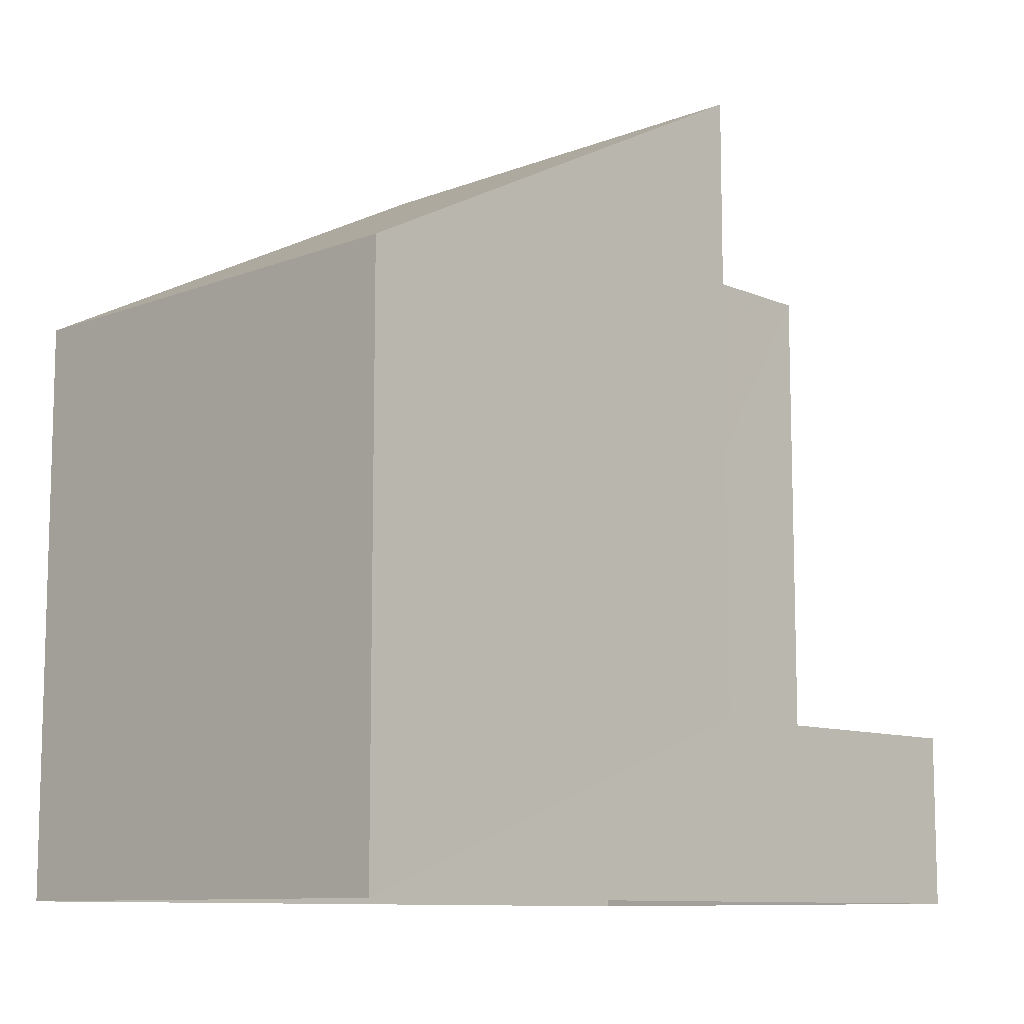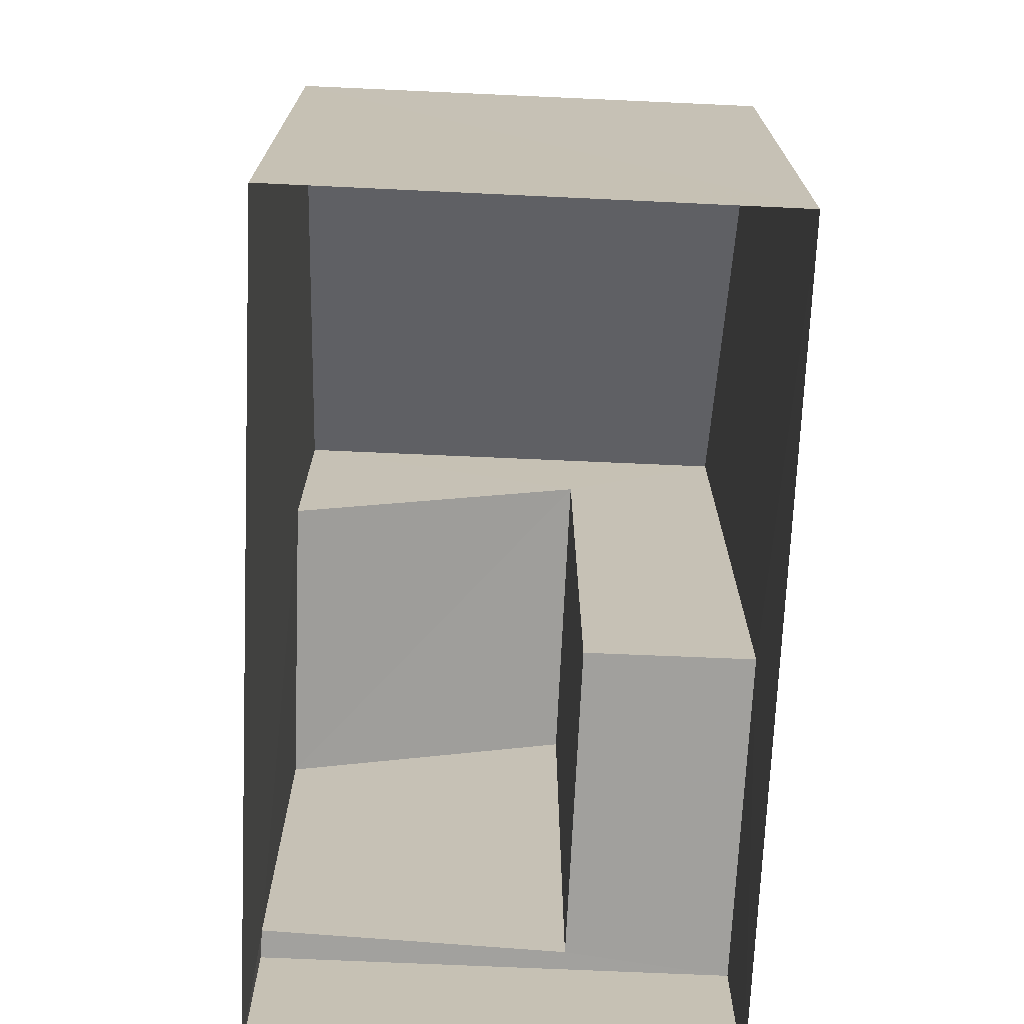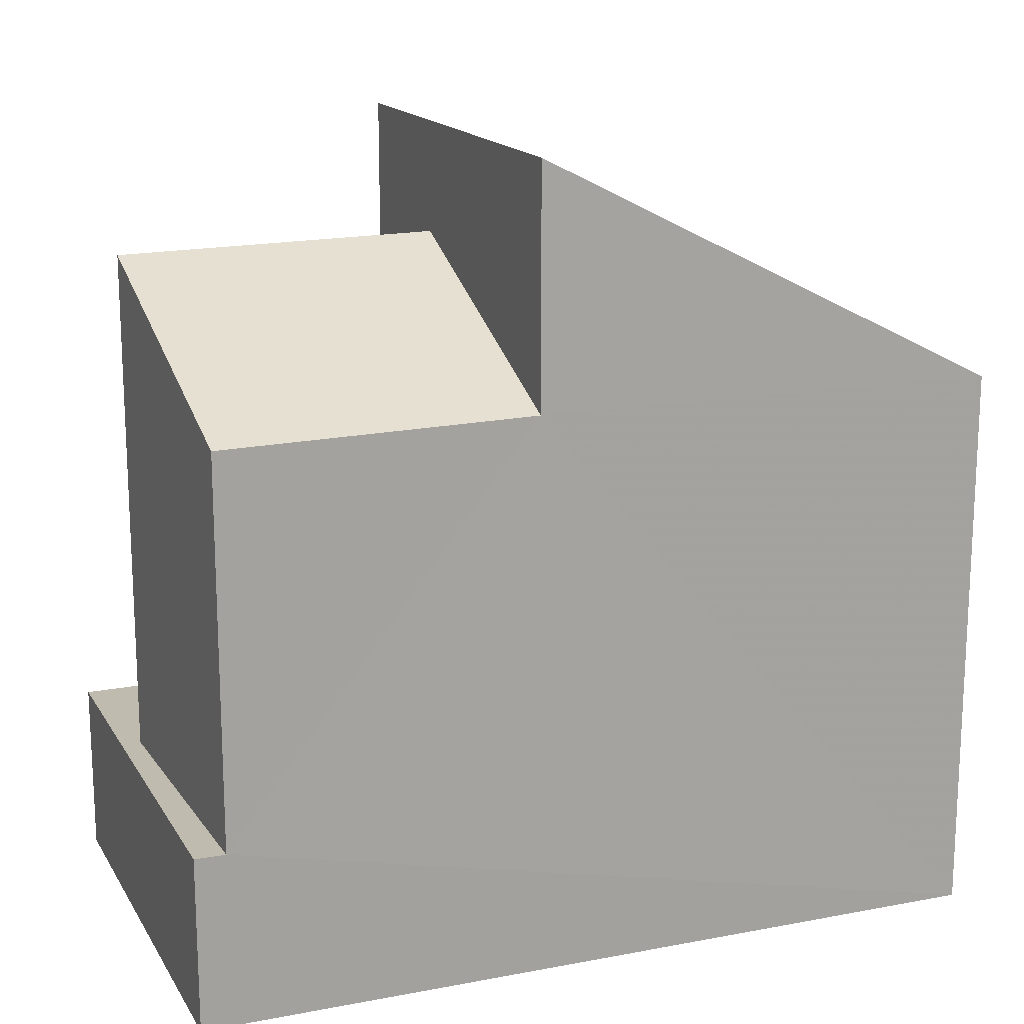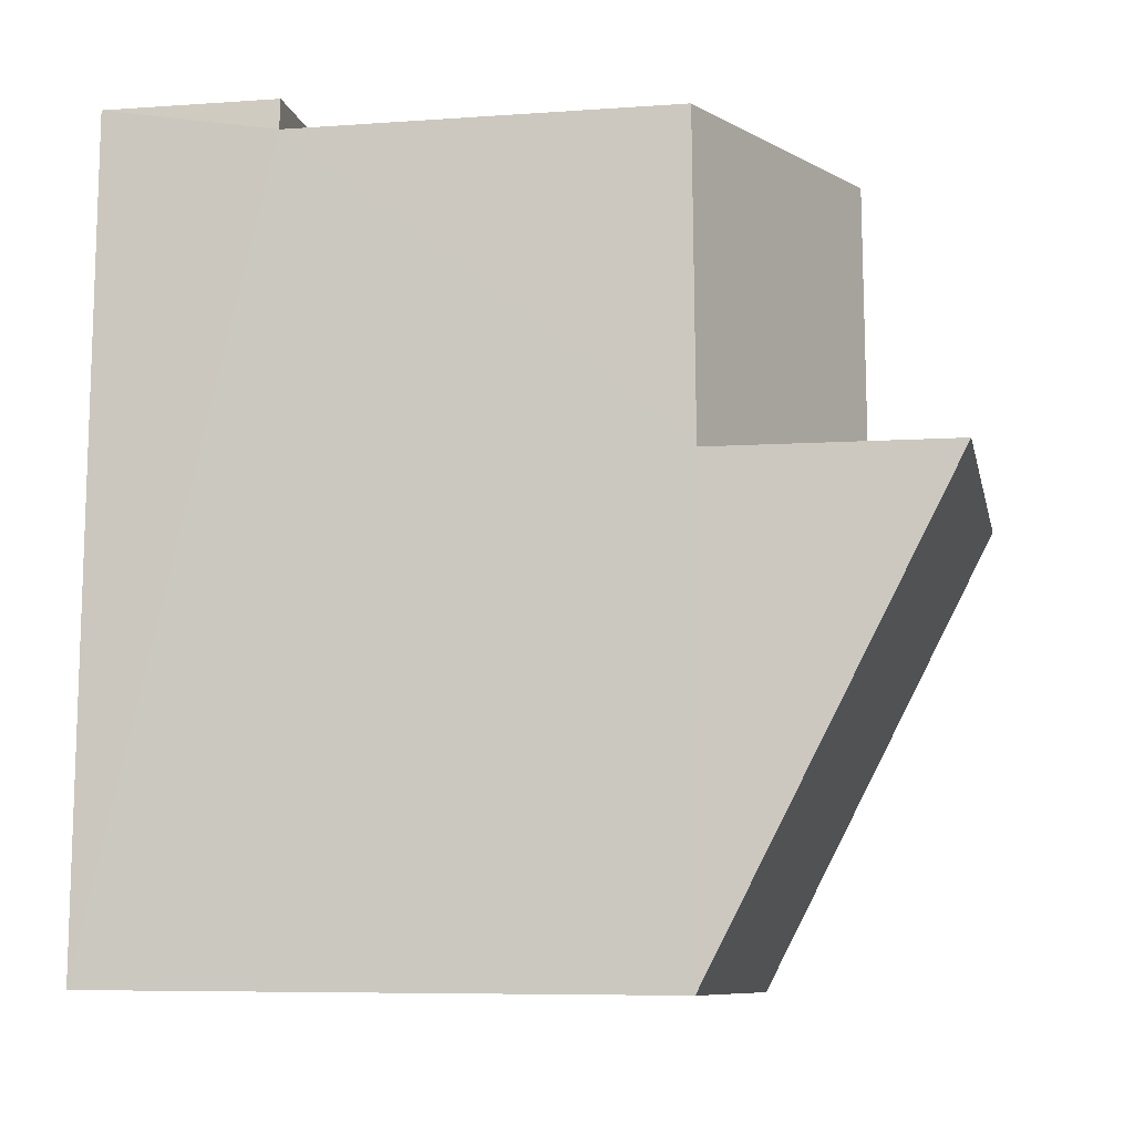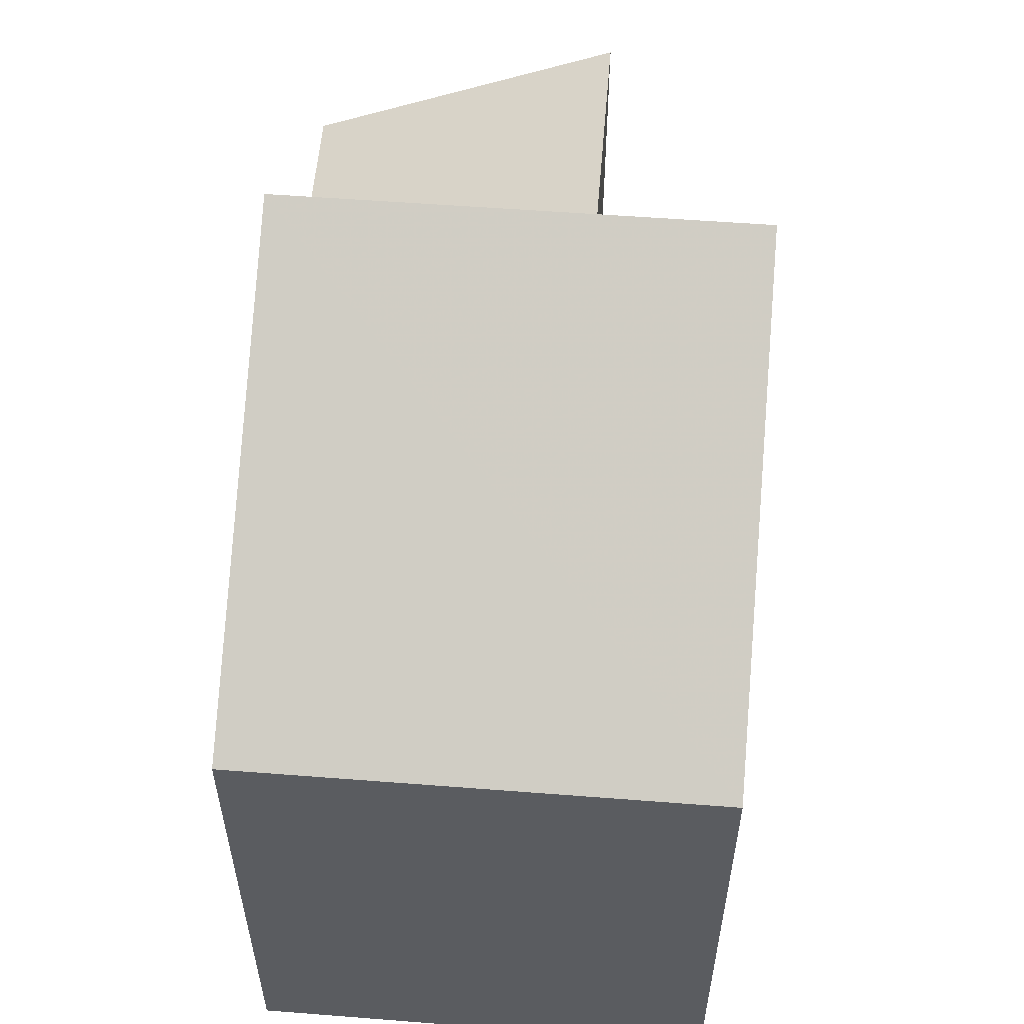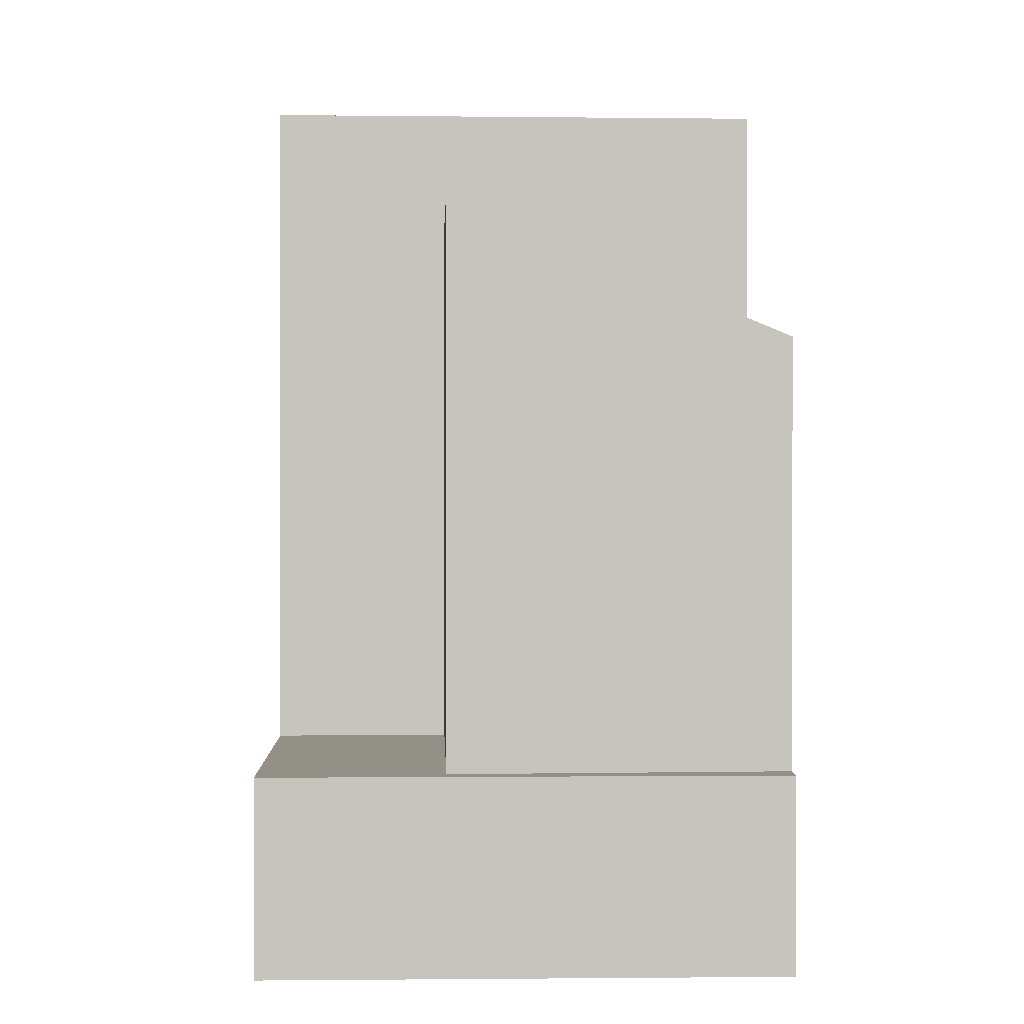
<metadata>
{"format":"obj","ext":"obj","renderer":"f3d","projection":"perspective","resolution":1024,"background":"white","views":[{"elev":-10.0,"azim":42.1,"up":"+Z"},{"elev":-71.7,"azim":-4.7,"up":"+Z"},{"elev":16.1,"azim":-113.6,"up":"+Z"},{"elev":-7.1,"azim":-78.5,"up":"+Y"},{"elev":56.0,"azim":2.6,"up":"+Z"},{"elev":0.6,"azim":176.0,"up":"+Z"}]}
</metadata>
<code>
v -3.727e+05 -1.036e+05 32.27
v -3.727e+05 -1.036e+05 32.27
v -3.727e+05 -1.036e+05 32.27
v -3.727e+05 -1.036e+05 32.27
v -3.727e+05 -1.036e+05 40.8
v -3.727e+05 -1.036e+05 40.75
v -3.727e+05 -1.036e+05 39.2
v -3.727e+05 -1.036e+05 39.26
v -3.727e+05 -1.036e+05 34.45
v -3.727e+05 -1.036e+05 34.45
v -3.727e+05 -1.036e+05 34.45
v -3.727e+05 -1.036e+05 34.45
v -3.727e+05 -1.036e+05 34.45
v -3.727e+05 -1.036e+05 34.45
v -3.727e+05 -1.036e+05 42.19
v -3.727e+05 -1.036e+05 39.26
v -3.727e+05 -1.036e+05 42.21
v -3.727e+05 -1.036e+05 39.24
f 1 2 3
f 4 1 3
f 5 6 7
f 8 5 7
f 9 10 11
f 9 11 12
f 11 13 12
f 11 14 13
f 15 16 17
f 15 18 16
f 4 3 13
f 3 12 13
f 16 4 13
f 17 16 13
f 9 3 2
f 9 12 3
f 18 1 4
f 16 18 4
f 11 7 6
f 11 10 7
f 14 11 6
f 5 14 6
f 13 5 17
f 17 5 15
f 13 14 5
f 15 5 8
f 9 2 10
f 7 10 8
f 15 8 18
f 10 2 1
f 8 1 18
f 8 10 1

</code>
